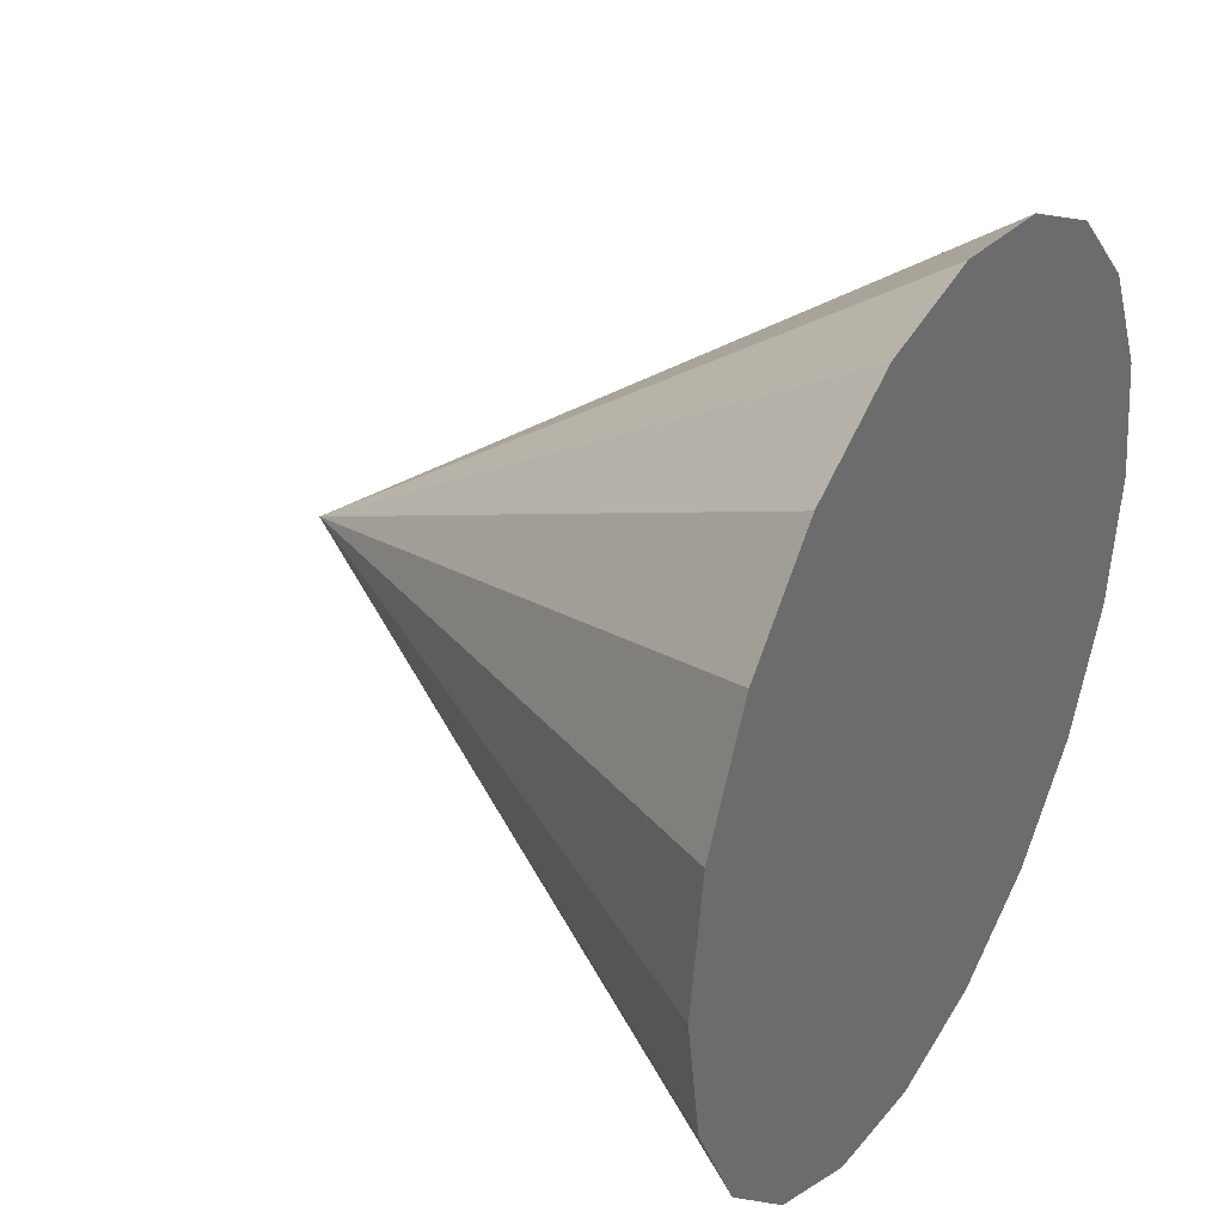
<metadata>
{"format":"obj","ext":"obj","renderer":"f3d","projection":"perspective","resolution":1024,"background":"white","views":[{"elev":35.0,"azim":-60.4,"up":"+Z"}]}
</metadata>
<code>
g
v -5.057 1.293 0.8215
v -5.01 1.225 0.8215
v -5.057 1.293 0.8215
v -5.012 1.225 0.8068
v -5.019 1.225 0.7936
v -5.057 1.293 0.8215
v -5.057 1.293 0.8215
v -5.029 1.225 0.7831
v -5.057 1.293 0.8215
v -5.042 1.225 0.7764
v -5.057 1.293 0.8215
v -5.057 1.225 0.774
v -5.057 1.293 0.8215
v -5.057 1.293 0.8215
v -5.085 1.225 0.7831
v -5.096 1.225 0.7936
v -5.057 1.293 0.8215
v -5.057 1.293 0.8215
v -5.102 1.225 0.8068
v -5.105 1.225 0.8215
v -5.057 1.293 0.8215
v -5.057 1.293 0.8215
v -5.102 1.225 0.8362
v -5.096 1.225 0.8494
v -5.057 1.293 0.8215
v -5.057 1.293 0.8215
v -5.085 1.225 0.8599
v -5.057 1.293 0.8215
v -5.057 1.293 0.8215
v -5.057 1.225 0.869
v -5.057 1.293 0.8215
v -5.057 1.293 0.8215
v -5.029 1.225 0.8599
v -5.019 1.225 0.8494
v -5.012 1.225 0.8362
v -5.057 1.293 0.8215
v -5.057 1.293 0.8215
v -4.962 1.157 0.8215
v -4.967 1.157 0.7922
v -4.98 1.157 0.7657
v -5.001 1.157 0.7447
v -5.028 1.157 0.7312
v -5.057 1.157 0.7266
v -5.086 1.157 0.7312
v -5.072 1.225 0.7764
v -5.113 1.157 0.7447
v -5.134 1.157 0.7657
v -5.147 1.157 0.7922
v -5.152 1.157 0.8215
v -5.147 1.157 0.8508
v -5.134 1.157 0.8773
v -5.113 1.157 0.8983
v -5.086 1.157 0.9118
v -5.072 1.225 0.8666
v -5.057 1.157 0.9164
v -5.042 1.225 0.8666
v -5.028 1.157 0.9118
v -5.001 1.157 0.8983
v -4.98 1.157 0.8773
v -4.967 1.157 0.8508
v -4.915 1.089 0.8215
v -4.922 1.089 0.7775
v -4.973 1.089 0.7063
v -5.013 1.089 0.6861
v -5.057 1.089 0.6791
v -5.101 1.089 0.6861
v -5.141 1.089 0.7063
v -5.172 1.089 0.7378
v -5.193 1.089 0.7775
v -5.2 1.089 0.8215
v -5.193 1.089 0.8655
v -5.172 1.089 0.9052
v -5.141 1.089 0.9367
v -5.101 1.089 0.9569
v -5.057 1.089 0.9639
v -5.013 1.089 0.9569
v -4.973 1.089 0.9367
v -4.942 1.089 0.9052
v -4.922 1.089 0.8655
v -4.867 1.021 0.8215
v -4.877 1.021 0.7628
v -4.904 1.021 0.7099
v -4.942 1.089 0.7378
v -4.946 1.021 0.6679
v -4.998 1.021 0.6409
v -5.116 1.021 0.6409
v -5.169 1.021 0.6679
v -5.211 1.021 0.7099
v -5.238 1.021 0.7628
v -5.247 1.021 0.8215
v -5.238 1.021 0.8802
v -5.211 1.021 0.9331
v -5.169 1.021 0.9751
v -5.116 1.021 1.002
v -4.998 1.021 1.002
v -4.946 1.021 0.9751
v -4.904 1.021 0.9331
v -4.877 1.021 0.8802
v -4.82 0.953 0.8215
v -4.831 0.953 0.7482
v -4.865 0.953 0.682
v -4.918 0.953 0.6295
v -4.984 0.953 0.5958
v -5.057 1.021 0.6316
v -5.057 0.953 0.5842
v -5.13 0.953 0.5958
v -5.197 0.953 0.6295
v -5.249 0.953 0.682
v -5.283 0.953 0.7482
v -5.294 0.953 0.8215
v -5.283 0.953 0.8948
v -5.249 0.953 0.961
v -5.197 0.953 1.013
v -5.13 0.953 1.047
v -5.057 1.021 1.011
v -5.057 0.953 1.059
v -4.984 0.953 1.047
v -4.918 0.953 1.013
v -4.831 0.953 0.8948
v -4.772 0.885 0.8215
v -4.786 0.885 0.7335
v -4.827 0.885 0.6541
v -4.89 0.885 0.5911
v -4.969 0.885 0.5507
v -5.057 0.885 0.5367
v -5.145 0.885 0.5507
v -5.225 0.885 0.5911
v -5.288 0.885 0.6541
v -5.328 0.885 0.7335
v -5.342 0.885 0.8215
v -5.328 0.885 0.9095
v -5.288 0.885 0.9889
v -5.225 0.885 1.052
v -5.145 0.885 1.092
v -5.057 0.885 1.106
v -4.969 0.885 1.092
v -4.89 0.885 1.052
v -4.827 0.885 0.9889
v -4.865 0.953 0.961
v -4.786 0.885 0.9095
v -4.725 0.8169 0.8215
v -4.741 0.8169 0.7188
v -4.788 0.8169 0.6262
v -4.862 0.8169 0.5527
v -4.954 0.8169 0.5055
v -5.057 0.8169 0.4893
v -5.16 0.8169 0.5055
v -5.252 0.8169 0.5527
v -5.326 0.8169 0.6262
v -5.373 0.8169 0.7188
v -5.389 0.8169 0.8215
v -5.373 0.8169 0.9242
v -5.326 0.8169 1.017
v -5.252 0.8169 1.09
v -5.16 0.8169 1.137
v -5.057 0.8169 1.154
v -4.954 0.8169 1.137
v -4.862 0.8169 1.09
v -4.788 0.8169 1.017
v -4.741 0.8169 0.9242
v -4.677 0.7488 0.8215
v -4.696 0.7488 0.7042
v -4.75 0.7488 0.5983
v -4.834 0.7488 0.5143
v -4.94 0.7488 0.4604
v -5.057 0.7488 0.4418
v -5.174 0.7488 0.4604
v -5.28 0.7488 0.5143
v -5.364 0.7488 0.5983
v -5.418 0.7488 0.7042
v -5.437 0.7488 0.8215
v -5.418 0.7488 0.9388
v -5.364 0.7488 1.045
v -5.28 0.7488 1.129
v -5.174 0.7488 1.183
v -5.057 0.7488 1.201
v -4.94 0.7488 1.183
v -4.834 0.7488 1.129
v -4.75 0.7488 1.045
v -4.696 0.7488 0.9388
v -4.63 0.6807 0.8215
v -4.651 0.6807 0.6895
v -4.712 0.6807 0.5704
v -4.806 0.6807 0.4759
v -4.925 0.6807 0.4152
v -5.057 0.6807 0.3943
v -5.189 0.6807 0.4152
v -5.308 0.6807 0.4759
v -5.403 0.6807 0.5704
v -5.463 0.6807 0.6895
v -5.484 0.6807 0.8215
v -5.463 0.6807 0.9535
v -5.403 0.6807 1.073
v -5.308 0.6807 1.167
v -5.189 0.6807 1.228
v -4.925 0.6807 1.228
v -4.806 0.6807 1.167
v -4.712 0.6807 1.073
v -4.651 0.6807 0.9535
v -4.583 0.6127 0.8215
v -4.606 0.6127 0.6748
v -4.673 0.6127 0.5425
v -4.778 0.6127 0.4375
v -4.91 0.6127 0.3701
v -5.057 0.6127 0.3469
v -5.204 0.6127 0.3701
v -5.336 0.6127 0.4375
v -5.441 0.6127 0.5425
v -5.509 0.6127 0.6748
v -5.532 0.6127 0.8215
v -5.509 0.6127 0.9682
v -5.441 0.6127 1.1
v -5.336 0.6127 1.205
v -5.204 0.6127 1.273
v -5.057 0.6807 1.249
v -5.057 0.6127 1.296
v -4.91 0.6127 1.273
v -4.778 0.6127 1.205
v -4.673 0.6127 1.1
v -4.606 0.6127 0.9682
v -4.535 0.5446 0.8215
v -4.561 0.5446 0.6602
v -4.635 0.5446 0.5146
v -4.75 0.5446 0.3991
v -4.896 0.5446 0.325
v -5.057 0.5446 0.2994
v -5.218 0.5446 0.325
v -5.364 0.5446 0.3991
v -5.48 0.5446 0.5146
v -5.554 0.5446 0.6602
v -5.579 0.5446 0.8215
v -5.554 0.5446 0.9828
v -5.48 0.5446 1.128
v -5.364 0.5446 1.244
v -5.218 0.5446 1.318
v -5.057 0.5446 1.344
v -4.896 0.5446 1.318
v -4.75 0.5446 1.244
v -4.635 0.5446 1.128
v -4.561 0.5446 0.9828
v -4.488 0.4765 0.8215
v -4.515 0.4765 0.6455
v -4.596 0.4765 0.4867
v -4.722 0.4765 0.3607
v -4.881 0.4765 0.2798
v -5.057 0.4765 0.2519
v -5.233 0.4765 0.2798
v -5.392 0.4765 0.3607
v -5.518 0.4765 0.4867
v -5.599 0.4765 0.6455
v -5.627 0.4765 0.8215
v -5.599 0.4765 0.9975
v -5.518 0.4765 1.156
v -5.392 0.4765 1.282
v -5.233 0.4765 1.363
v -4.881 0.4765 1.363
v -4.722 0.4765 1.282
v -4.596 0.4765 1.156
v -4.515 0.4765 0.9975
v -4.44 0.4084 0.8215
v -4.47 0.4084 0.6308
v -4.558 0.4084 0.4588
v -4.694 0.4084 0.3223
v -4.866 0.4084 0.2347
v -5.057 0.4084 0.2045
v -5.248 0.4084 0.2347
v -5.42 0.4084 0.3223
v -5.556 0.4084 0.4588
v -5.644 0.4084 0.6308
v -5.674 0.4084 0.8215
v -5.644 0.4084 1.012
v -5.556 0.4084 1.184
v -5.42 0.4084 1.321
v -5.248 0.4084 1.408
v -5.057 0.4765 1.391
v -5.057 0.4084 1.439
v -4.866 0.4084 1.408
v -4.694 0.4084 1.321
v -4.558 0.4084 1.184
v -4.47 0.4084 1.012
v -4.393 0.3404 0.8215
v -4.425 0.3404 0.6162
v -4.52 0.3404 0.4309
v -4.667 0.3404 0.2839
v -4.852 0.3404 0.1895
v -5.057 0.3404 0.157
v -5.262 0.3404 0.1895
v -5.448 0.3404 0.2839
v -5.595 0.3404 0.4309
v -5.689 0.3404 0.6162
v -5.722 0.3404 0.8215
v -5.689 0.3404 1.027
v -5.595 0.3404 1.212
v -5.448 0.3404 1.359
v -5.262 0.3404 1.453
v -4.852 0.3404 1.453
v -4.667 0.3404 1.359
v -4.52 0.3404 1.212
v -4.425 0.3404 1.027
v -4.345 0.2723 0.8215
v -4.38 0.2723 0.6015
v -4.481 0.2723 0.403
v -4.639 0.2723 0.2455
v -4.837 0.2723 0.1444
v -5.057 0.2723 0.1096
v -5.277 0.2723 0.1444
v -5.476 0.2723 0.2455
v -5.633 0.2723 0.403
v -5.734 0.2723 0.6015
v -5.769 0.2723 0.8215
v -5.734 0.2723 1.042
v -5.633 0.2723 1.24
v -5.476 0.2723 1.397
v -5.277 0.2723 1.499
v -5.057 0.3404 1.486
v -5.057 0.2723 1.533
v -4.837 0.2723 1.499
v -4.639 0.2723 1.397
v -4.481 0.2723 1.24
v -4.38 0.2723 1.042
v -4.298 0.2042 0.8215
v -4.335 0.2042 0.5868
v -4.443 0.2042 0.3751
v -4.611 0.2042 0.2071
v -4.822 0.2042 0.09926
v -5.057 0.2042 0.06209
v -5.292 0.2042 0.09926
v -5.504 0.2042 0.2071
v -5.672 0.2042 0.3751
v -5.779 0.2042 0.5868
v -5.817 0.2042 0.8215
v -5.779 0.2042 1.056
v -5.672 0.2042 1.268
v -5.504 0.2042 1.436
v -5.292 0.2042 1.544
v -5.057 0.2042 1.581
v -4.822 0.2042 1.544
v -4.611 0.2042 1.436
v -4.443 0.2042 1.268
v -4.335 0.2042 1.056
v -4.25 0.1361 0.8215
v -4.29 0.1361 0.5722
v -4.404 0.1361 0.3472
v -4.583 0.1361 0.1687
v -4.808 0.1361 0.05412
v -5.057 0.1361 0.01463
v -5.306 0.1361 0.05412
v -5.531 0.1361 0.1687
v -5.71 0.1361 0.3472
v -5.825 0.1361 0.5722
v -5.864 0.1361 0.8215
v -5.825 0.1361 1.071
v -5.71 0.1361 1.296
v -5.531 0.1361 1.474
v -5.306 0.1361 1.589
v -5.057 0.1361 1.628
v -4.808 0.1361 1.589
v -4.583 0.1361 1.474
v -4.404 0.1361 1.296
v -4.29 0.1361 1.071
v -4.203 0.06807 0.8215
v -4.245 0.06807 0.5575
v -4.366 0.06807 0.3193
v -4.555 0.06807 0.1303
v -4.793 0.06807 0.008979
v -5.057 0.06807 -0.03284
v -5.321 0.06807 0.008979
v -5.559 0.06807 0.1303
v -5.748 0.06807 0.3193
v -5.87 0.06807 0.5575
v -5.911 0.06807 0.8215
v -5.87 0.06807 1.086
v -5.748 0.06807 1.324
v -5.559 0.06807 1.513
v -5.321 0.06807 1.634
v -5.057 0.06807 1.676
v -4.793 0.06807 1.634
v -4.555 0.06807 1.513
v -4.366 0.06807 1.324
v -4.245 0.06807 1.086
v -4.155 -0 0.8215
v -4.199 -0 0.5428
v -4.328 -0 0.2914
v -4.527 0 0.09193
v -4.778 0 -0.03616
v -5.057 0 -0.0803
v -5.336 0 -0.03616
v -5.587 0 0.09193
v -5.787 -0 0.2914
v -5.915 -0 0.5428
v -5.959 -0 0.8215
v -5.915 -0 1.1
v -5.787 -0 1.352
v -5.587 -0 1.551
v -5.336 -0 1.679
v -5.057 -0 1.723
v -4.778 -0 1.679
v -4.527 -0 1.551
v -4.328 -0 1.352
v -4.199 -0 1.1
g
f 1 2 3
f 3 4 5
f 6 5 7
f 7 8 9
f 9 10 11
f 11 12 13
f 14 13 15
f 14 15 16
f 17 16 18
f 18 19 20
f 21 20 22
f 22 23 24
f 25 24 26
f 26 27 28
f 29 28 30
f 29 30 31
f 32 31 33
f 32 33 34
f 35 36 37
f 36 35 2
f 2 38 39
f 4 39 5
f 5 40 41
f 8 41 10
f 10 42 12
f 12 43 44
f 45 44 15
f 15 46 16
f 16 47 48
f 19 48 20
f 20 49 50
f 23 50 24
f 24 51 52
f 27 52 53
f 54 53 55
f 30 55 56
f 56 57 33
f 33 58 34
f 34 59 60
f 35 60 2
f 38 61 39
f 39 62 40
f 41 40 63
f 41 63 42
f 42 64 65
f 43 65 44
f 44 66 67
f 46 67 47
f 47 68 69
f 48 69 49
f 49 70 50
f 50 71 51
f 51 72 73
f 52 73 74
f 53 74 55
f 55 75 76
f 57 76 77
f 58 77 59
f 59 78 79
f 60 79 61
f 61 80 62
f 62 81 82
f 83 82 63
f 63 84 64
f 64 85 65
f 66 65 86
f 66 86 67
f 67 87 88
f 68 88 69
f 69 89 90
f 70 90 71
f 71 91 92
f 72 92 73
f 73 93 94
f 74 94 75
f 76 75 95
f 76 95 96
f 77 96 78
f 78 97 98
f 79 98 80
f 80 99 81
f 81 100 82
f 82 101 102
f 84 102 85
f 85 103 104
f 104 105 106
f 86 106 107
f 87 107 108
f 88 108 89
f 89 109 110
f 91 90 111
f 91 111 92
f 92 112 93
f 93 113 94
f 94 114 115
f 115 116 117
f 95 117 118
f 96 118 97
f 98 97 119
f 98 119 80
f 99 120 121
f 100 121 101
f 101 122 123
f 102 123 124
f 103 124 105
f 105 125 126
f 107 106 127
f 107 127 108
f 108 128 109
f 109 129 110
f 110 130 111
f 111 131 112
f 112 132 113
f 113 133 114
f 114 134 116
f 116 135 136
f 117 136 137
f 118 137 138
f 139 138 119
f 119 140 99
f 120 141 142
f 121 142 143
f 122 143 123
f 123 144 145
f 124 145 146
f 126 125 147
f 127 126 148
f 127 148 128
f 128 149 129
f 129 150 151
f 130 151 152
f 131 152 153
f 132 153 154
f 133 154 155
f 134 155 156
f 135 156 136
f 136 157 137
f 137 158 138
f 138 159 140
f 140 160 120
f 141 161 142
f 142 162 143
f 143 163 144
f 144 164 145
f 145 165 166
f 146 166 147
f 147 167 168
f 148 168 149
f 149 169 170
f 150 170 151
f 151 171 152
f 152 172 173
f 153 173 154
f 154 174 155
f 155 175 156
f 156 176 177
f 157 177 178
f 159 158 179
f 159 179 180
f 160 180 141
f 161 181 162
f 162 182 163
f 163 183 184
f 164 184 165
f 165 185 186
f 166 186 167
f 167 187 188
f 168 188 189
f 169 189 190
f 170 190 171
f 171 191 192
f 172 192 173
f 173 193 194
f 174 194 195
f 175 195 176
f 177 176 196
f 177 196 197
f 178 197 179
f 179 198 180
f 180 199 181
f 181 200 182
f 182 201 183
f 183 202 184
f 184 203 204
f 185 204 186
f 186 205 206
f 187 206 207
f 188 207 189
f 189 208 209
f 190 209 191
f 191 210 211
f 192 211 212
f 193 212 213
f 194 213 195
f 195 214 215
f 215 216 217
f 196 217 197
f 197 218 219
f 198 219 199
f 199 220 181
f 200 221 222
f 201 222 223
f 202 223 224
f 203 224 204
f 204 225 205
f 205 226 227
f 207 206 228
f 208 207 229
f 208 229 209
f 209 230 231
f 210 231 232
f 211 232 233
f 212 233 234
f 213 234 214
f 214 235 236
f 216 236 217
f 217 237 238
f 218 238 239
f 219 239 240
f 220 240 200
f 221 241 222
f 222 242 243
f 223 243 224
f 224 244 245
f 225 245 226
f 226 246 227
f 227 247 228
f 228 248 229
f 229 249 230
f 230 250 231
f 231 251 232
f 232 252 253
f 233 253 254
f 234 254 255
f 235 255 236
f 237 236 256
f 237 256 238
f 238 257 239
f 239 258 259
f 240 259 241
f 241 260 261
f 242 261 262
f 243 262 244
f 244 263 264
f 245 264 246
f 246 265 247
f 247 266 267
f 248 267 268
f 249 268 250
f 250 269 270
f 251 270 252
f 252 271 272
f 253 272 254
f 254 273 255
f 255 274 275
f 275 276 277
f 256 277 278
f 257 278 279
f 258 279 280
f 259 280 241
f 260 281 261
f 261 282 283
f 262 283 284
f 263 284 285
f 264 285 286
f 265 286 266
f 266 287 288
f 267 288 268
f 268 289 269
f 269 290 291
f 270 291 271
f 271 292 293
f 272 293 273
f 273 294 295
f 274 295 276
f 277 276 296
f 277 296 297
f 278 297 298
f 279 298 299
f 280 299 281
f 281 300 301
f 282 301 302
f 283 302 284
f 284 303 304
f 285 304 305
f 287 286 306
f 287 306 288
f 288 307 308
f 289 308 309
f 290 309 291
f 291 310 311
f 292 311 312
f 293 312 313
f 294 313 295
f 295 314 315
f 315 316 317
f 296 317 297
f 297 318 319
f 298 319 320
f 299 320 281
f 300 321 301
f 301 322 302
f 302 323 303
f 303 324 304
f 304 325 326
f 305 326 327
f 306 327 328
f 307 328 308
f 308 329 330
f 309 330 310
f 310 331 311
f 311 332 312
f 312 333 313
f 313 334 314
f 314 335 316
f 316 336 337
f 317 337 338
f 318 338 319
f 319 339 340
f 320 340 300
f 321 341 342
f 322 342 343
f 323 343 324
f 324 344 325
f 325 345 326
f 326 346 347
f 327 347 348
f 328 348 329
f 329 349 350
f 330 350 351
f 331 351 352
f 332 352 353
f 333 353 334
f 334 354 355
f 335 355 356
f 336 356 337
f 337 357 358
f 338 358 339
f 339 359 340
f 340 360 341
f 341 361 342
f 342 362 343
f 343 363 364
f 344 364 365
f 345 365 366
f 346 366 347
f 347 367 368
f 348 368 369
f 349 369 370
f 350 370 371
f 351 371 372
f 352 372 373
f 353 373 374
f 354 374 375
f 355 375 376
f 356 376 377
f 357 377 378
f 358 378 379
f 359 379 380
f 360 380 361
f 361 381 382
f 362 382 383
f 363 383 384
f 364 384 385
f 365 385 386
f 366 386 387
f 367 387 388
f 368 388 389
f 369 389 390
f 370 390 391
f 371 391 372
f 372 392 393
f 373 393 374
f 374 394 375
f 375 395 376
f 376 396 377
f 377 397 398
f 378 398 399
f 379 399 380
f 380 400 381
f 394 393 391
f 13 14 11
f 2 4 3
f 6 3 5
f 5 8 7
f 8 10 9
f 10 12 11
f 12 45 13
f 28 54 30
f 17 14 16
f 16 19 18
f 21 18 20
f 20 23 22
f 25 22 24
f 24 27 26
f 27 54 28
f 31 56 33
f 30 56 31
f 37 32 34
f 34 35 37
f 1 36 2
f 4 2 39
f 39 40 5
f 8 5 41
f 63 64 42
f 176 215 196
f 45 12 44
f 225 226 205
f 46 47 16
f 19 16 48
f 48 49 20
f 23 20 50
f 50 51 24
f 27 24 52
f 54 27 53
f 30 54 55
f 130 131 111
f 57 58 33
f 58 59 34
f 35 34 60
f 60 38 2
f 247 248 228
f 62 83 40
f 13 45 15
f 197 198 179
f 43 42 65
f 214 216 215
f 46 44 67
f 90 110 111
f 48 47 69
f 77 78 59
f 255 275 236
f 71 72 51
f 52 51 73
f 53 52 74
f 74 75 55
f 57 55 76
f 58 57 77
f 286 287 266
f 60 59 79
f 38 60 61
f 80 81 62
f 83 62 82
f 82 84 63
f 207 228 229
f 366 367 347
f 44 46 15
f 140 120 99
f 68 67 88
f 88 89 69
f 70 69 90
f 90 91 71
f 72 71 92
f 92 93 73
f 74 73 94
f 249 250 230
f 243 244 224
f 77 76 96
f 241 242 222
f 79 78 98
f 61 79 80
f 99 100 81
f 331 332 311
f 84 82 102
f 102 103 85
f 273 274 255
f 86 104 106
f 87 86 107
f 88 87 108
f 168 169 149
f 90 89 110
f 293 294 273
f 270 271 252
f 224 225 204
f 113 114 94
f 114 116 115
f 95 115 117
f 96 95 118
f 289 290 269
f 112 113 93
f 111 112 92
f 100 99 121
f 201 202 183
f 102 101 123
f 103 102 124
f 124 125 105
f 106 105 126
f 219 220 199
f 127 128 108
f 209 210 191
f 171 172 152
f 190 191 171
f 245 246 226
f 234 235 214
f 133 134 114
f 134 135 116
f 117 116 136
f 118 117 137
f 139 118 138
f 138 140 119
f 125 146 147
f 121 120 142
f 122 121 143
f 67 68 47
f 124 123 145
f 125 124 146
f 248 249 229
f 280 260 241
f 251 252 232
f 295 315 276
f 130 129 151
f 131 130 152
f 132 131 153
f 133 132 154
f 134 133 155
f 135 134 156
f 156 157 136
f 220 200 181
f 148 149 128
f 70 71 50
f 40 83 63
f 274 276 275
f 250 251 231
f 163 164 144
f 164 165 145
f 146 145 166
f 309 310 291
f 148 147 168
f 391 392 372
f 150 149 170
f 97 139 119
f 286 305 306
f 153 152 173
f 173 174 154
f 174 175 155
f 175 176 156
f 157 156 177
f 158 157 178
f 184 185 165
f 160 159 180
f 324 325 304
f 335 336 316
f 320 300 281
f 164 163 184
f 192 193 173
f 166 165 186
f 186 187 167
f 168 167 188
f 169 168 189
f 170 169 190
f 240 221 200
f 172 171 192
f 69 70 49
f 174 173 194
f 175 174 195
f 159 160 140
f 119 99 80
f 178 177 197
f 204 205 186
f 61 62 39
f 161 180 181
f 207 208 189
f 149 150 129
f 217 218 197
f 185 184 204
f 84 85 64
f 187 186 206
f 188 187 207
f 268 269 250
f 190 189 209
f 330 331 310
f 192 191 211
f 193 192 212
f 194 193 213
f 213 214 195
f 359 360 340
f 196 215 217
f 131 132 112
f 198 197 219
f 86 87 67
f 396 397 377
f 201 200 222
f 202 201 223
f 203 202 224
f 132 133 113
f 121 122 101
f 206 205 227
f 338 339 319
f 236 237 217
f 395 396 376
f 210 209 231
f 211 210 232
f 212 211 233
f 213 212 234
f 276 315 296
f 216 214 236
f 96 97 78
f 218 217 238
f 219 218 239
f 220 219 240
f 198 199 180
f 333 334 313
f 223 222 243
f 94 115 75
f 225 224 245
f 41 42 10
f 246 247 227
f 126 147 148
f 100 101 82
f 161 162 142
f 128 129 109
f 157 158 137
f 233 232 253
f 234 233 254
f 235 234 255
f 65 66 44
f 265 266 247
f 256 257 238
f 257 258 239
f 240 239 259
f 221 240 241
f 242 241 261
f 243 242 262
f 262 263 244
f 245 244 264
f 288 289 268
f 281 282 261
f 248 247 267
f 249 248 268
f 356 357 337
f 251 250 270
f 75 115 95
f 253 252 272
f 272 273 254
f 291 292 271
f 195 215 176
f 256 275 277
f 257 256 278
f 258 257 279
f 259 258 280
f 160 141 120
f 166 167 147
f 262 261 283
f 263 262 284
f 264 263 285
f 265 264 286
f 383 381 385
f 267 266 288
f 65 104 86
f 181 182 162
f 270 269 291
f 302 303 284
f 272 271 293
f 158 178 179
f 274 273 295
f 170 171 151
f 85 104 65
f 278 277 297
f 279 278 298
f 280 279 299
f 260 280 281
f 282 281 301
f 283 282 302
f 306 307 288
f 285 284 304
f 286 285 305
f 206 227 228
f 317 318 297
f 289 288 308
f 290 289 309
f 322 323 302
f 292 291 311
f 293 292 312
f 294 293 313
f 313 314 295
f 321 322 301
f 296 315 317
f 180 161 141
f 298 297 319
f 299 298 320
f 42 43 12
f 55 57 56
f 182 183 163
f 323 324 303
f 340 321 300
f 305 304 326
f 306 305 327
f 307 306 328
f 328 329 308
f 309 308 330
f 362 363 343
f 236 275 256
f 332 333 312
f 103 105 104
f 129 130 110
f 344 345 325
f 317 316 337
f 318 317 338
f 229 230 209
f 320 319 340
f 143 144 123
f 322 321 342
f 323 322 343
f 396 395 398
f 202 203 184
f 108 109 89
f 327 326 347
f 328 327 348
f 353 354 334
f 330 329 350
f 331 330 351
f 332 331 352
f 333 332 353
f 358 359 339
f 335 334 355
f 336 335 356
f 394 395 375
f 338 337 358
f 361 362 342
f 334 335 314
f 321 340 341
f 343 344 324
f 314 316 315
f 344 343 364
f 345 344 365
f 346 345 366
f 391 390 389
f 348 347 368
f 349 348 369
f 350 349 370
f 351 350 371
f 352 351 372
f 353 352 373
f 354 353 374
f 355 354 375
f 356 355 376
f 357 356 377
f 358 357 378
f 359 358 379
f 360 359 380
f 341 360 361
f 362 361 382
f 363 362 383
f 364 363 384
f 365 364 385
f 366 365 386
f 367 366 387
f 368 367 388
f 369 368 389
f 370 369 390
f 371 370 391
f 264 265 246
f 373 372 393
f 393 394 374
f 162 163 143
f 399 400 380
f 118 139 97
f 378 377 398
f 379 378 399
f 200 201 182
f 361 380 381
f 345 346 326
f 158 159 138
f 388 394 391
f 389 388 391
f 381 383 382
f 384 383 385
f 348 349 329
f 385 381 386
f 387 386 381
f 388 387 394
f 400 387 381
f 394 387 400
f 398 400 399
f 395 394 400
f 397 396 398
f 395 400 398
f 106 126 127
f 14 17 11
f 17 18 11
f 18 21 11
f 21 22 11
f 22 25 11
f 25 26 11
f 26 28 11
f 28 29 11
f 29 31 11
f 31 32 11
f 32 37 11
f 37 36 11
f 36 1 11
f 1 3 11
f 3 6 11
f 6 7 11
f 7 9 11
f 393 392 391

</code>
